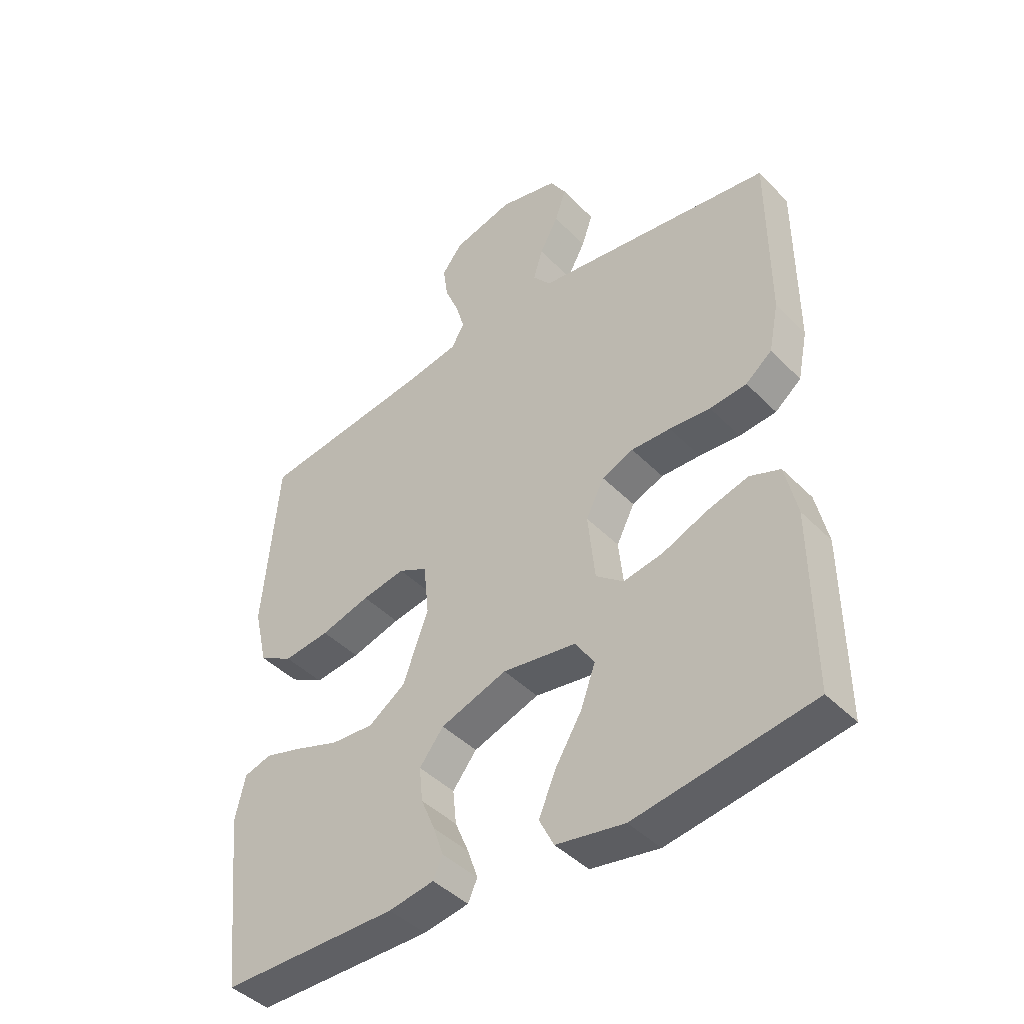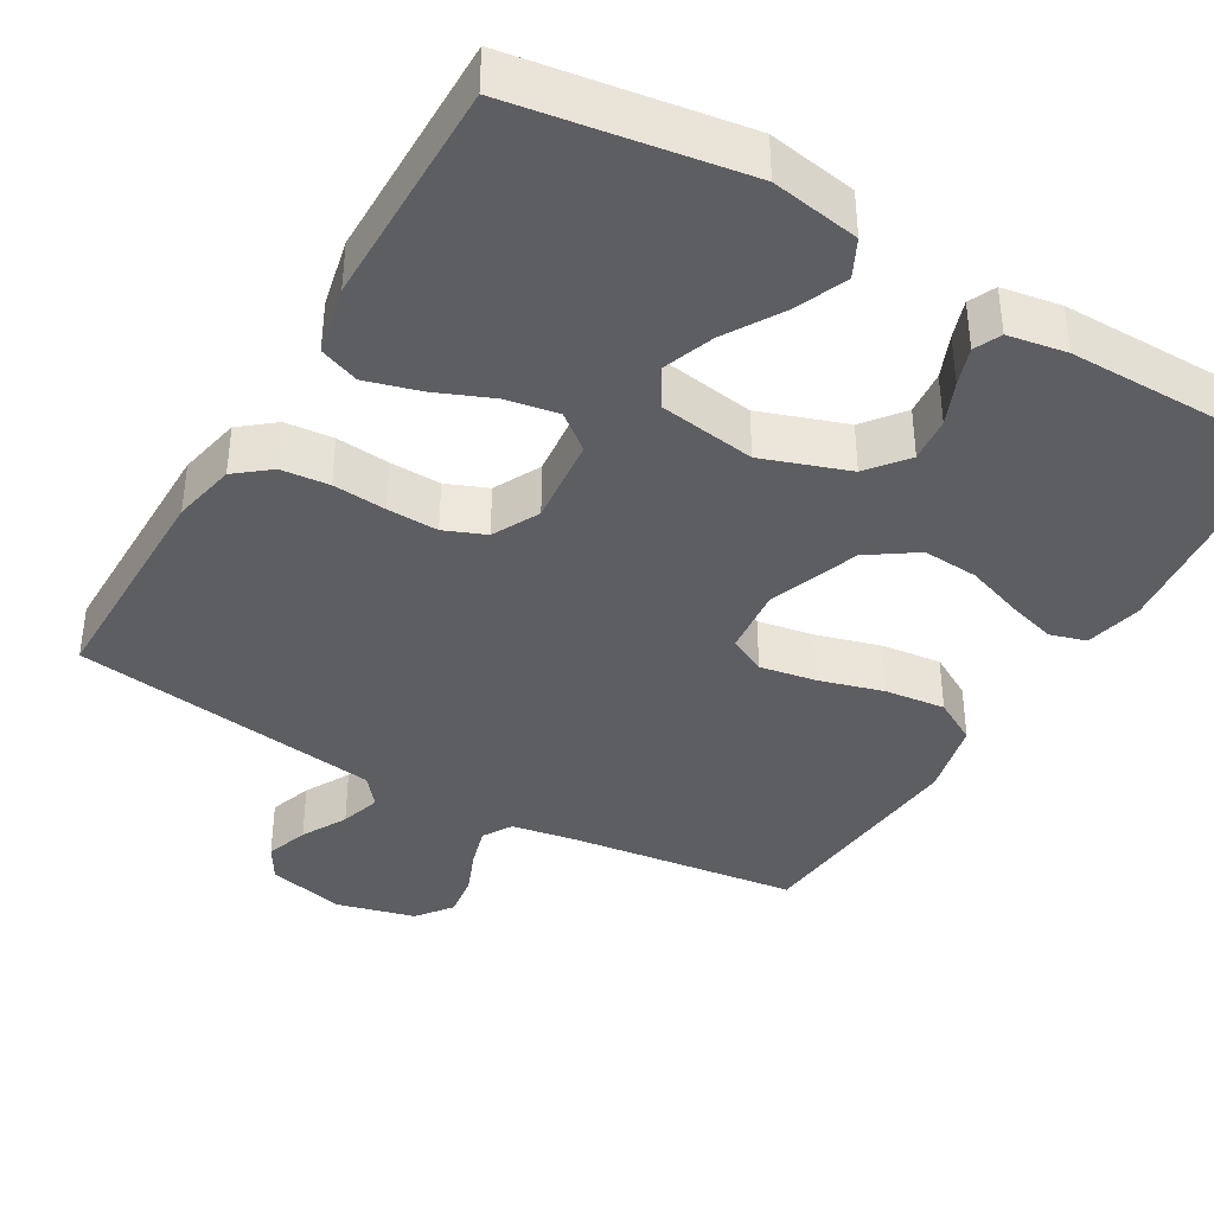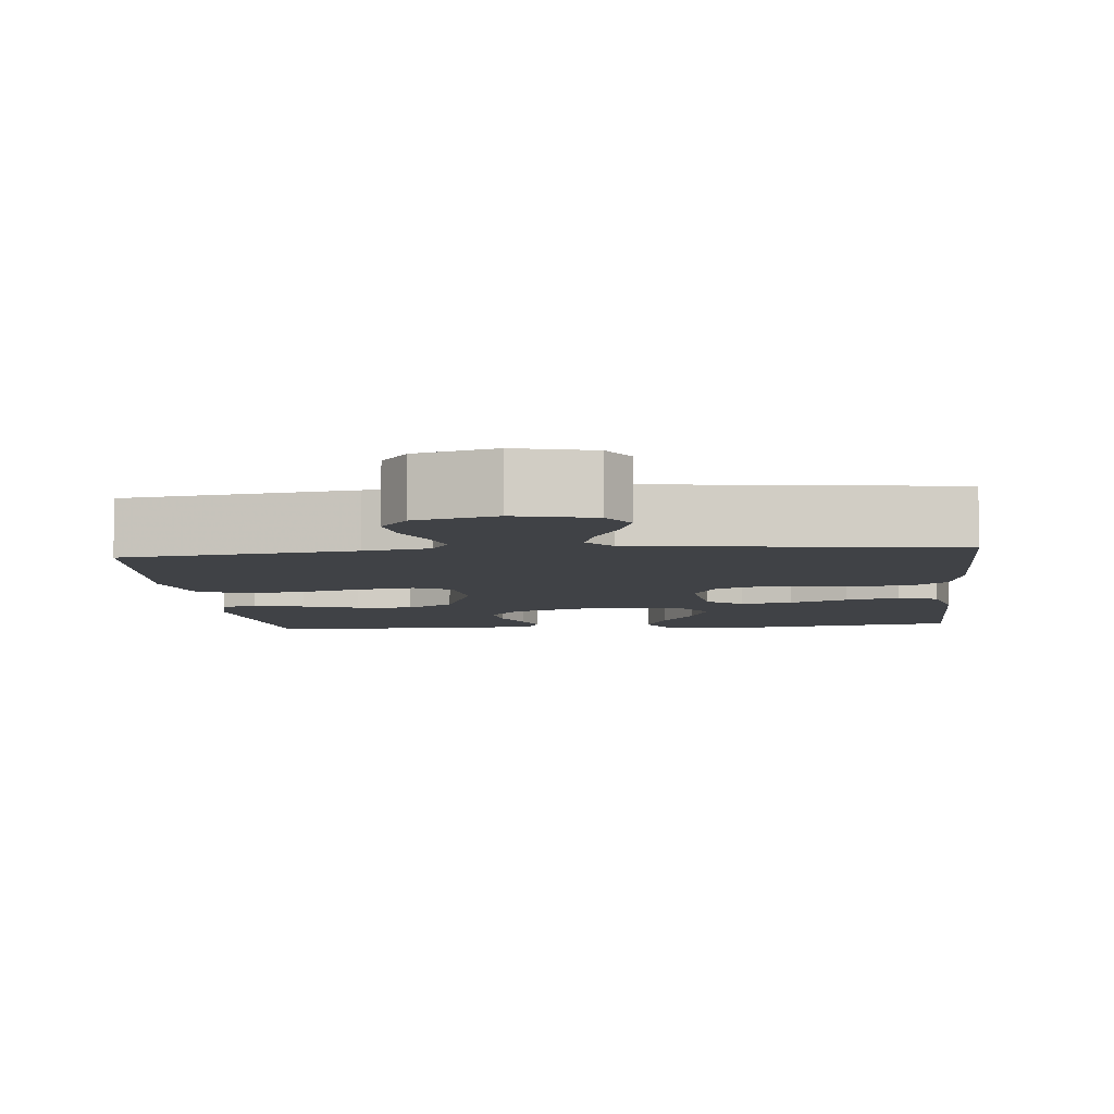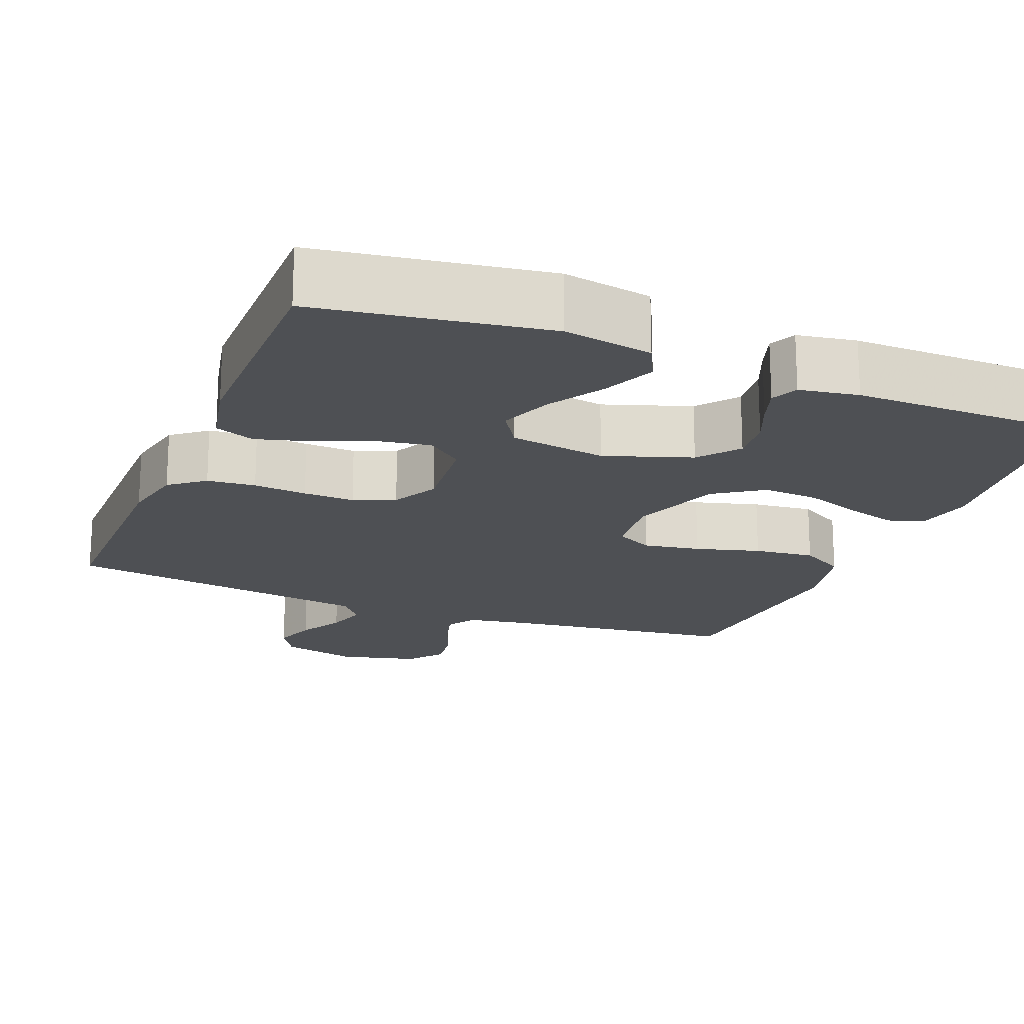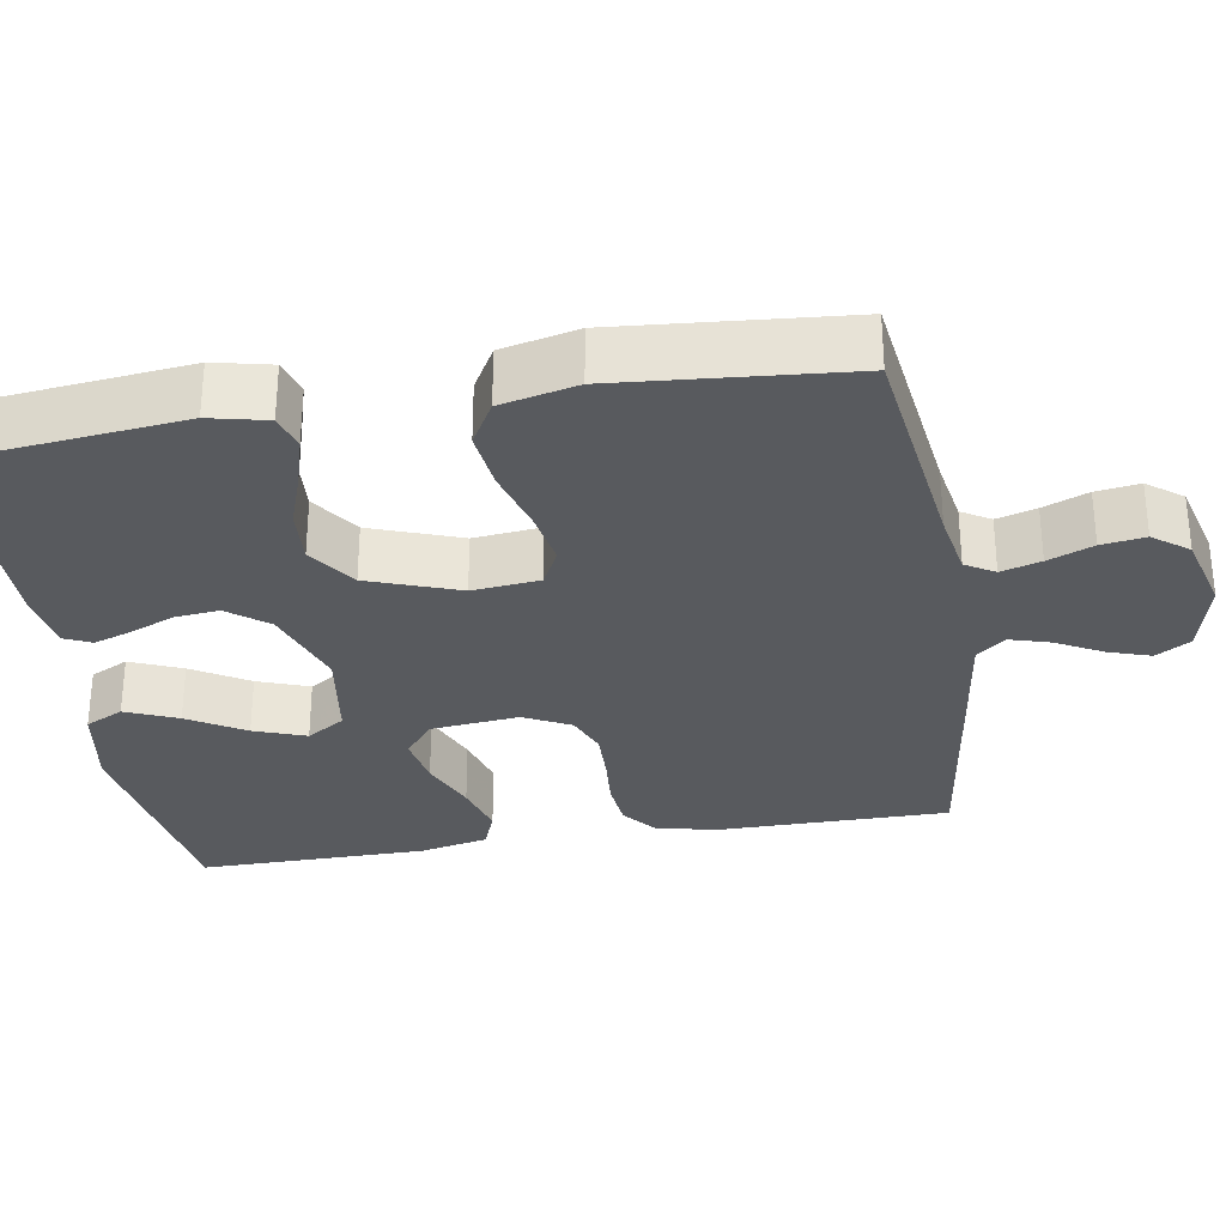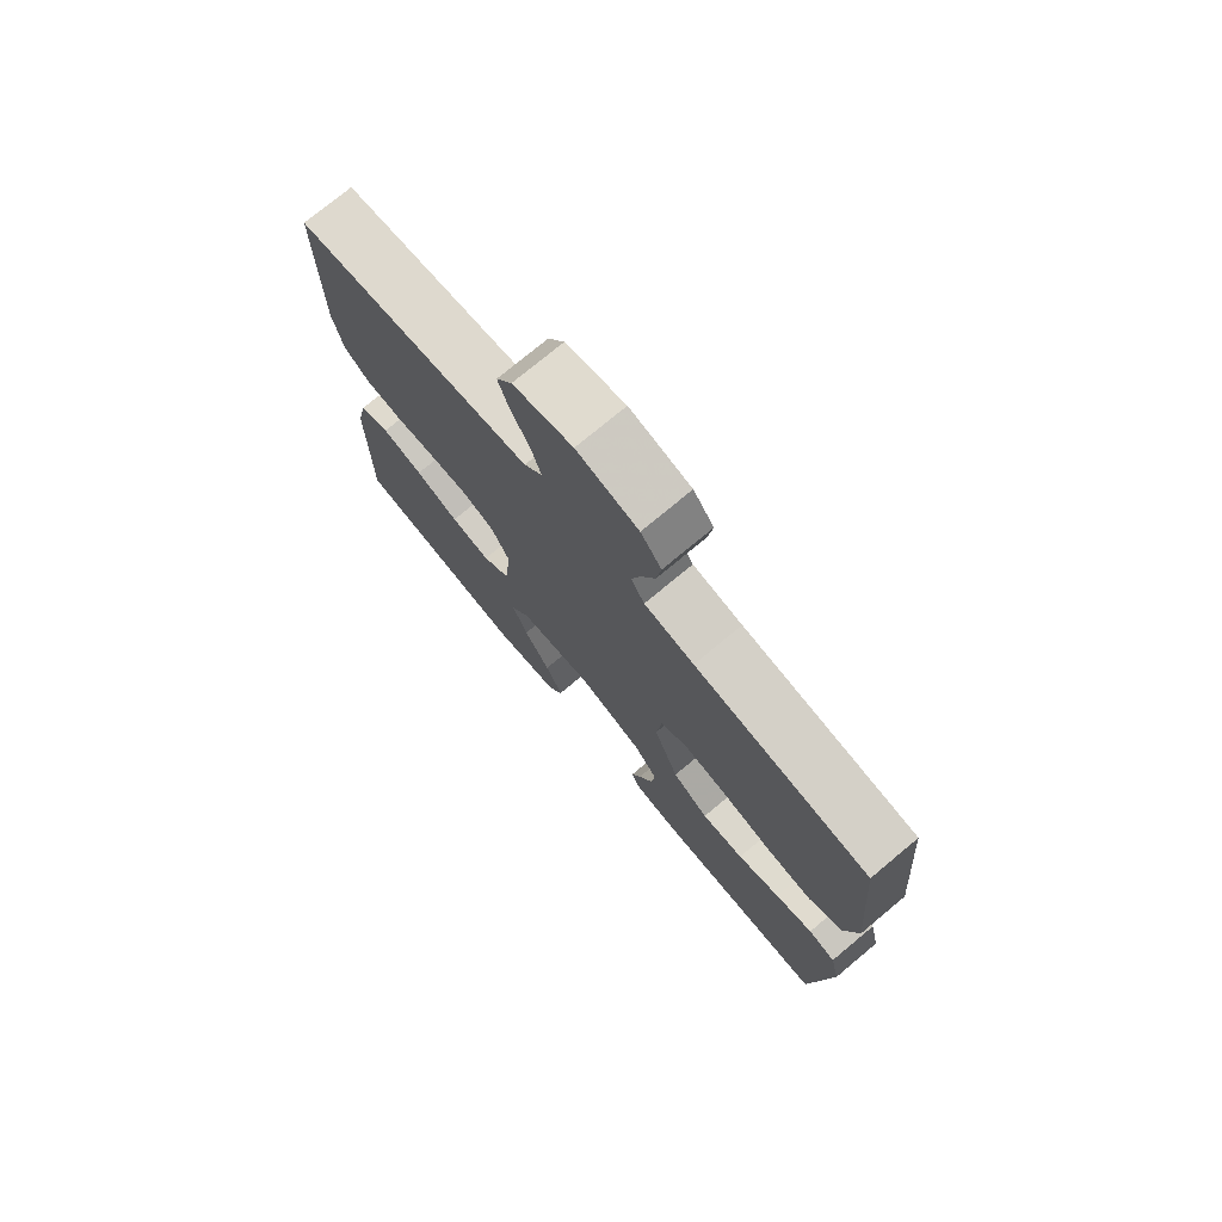
<metadata>
{"format":"obj","ext":"obj","renderer":"f3d","projection":"perspective","resolution":1024,"background":"white","views":[{"elev":-43.7,"azim":40.4,"up":"+Z"},{"elev":-39.0,"azim":149.7,"up":"+Y"},{"elev":-6.4,"azim":5.9,"up":"+Y"},{"elev":-18.9,"azim":158.0,"up":"+Y"},{"elev":-30.6,"azim":-80.5,"up":"+Y"},{"elev":75.4,"azim":-129.8,"up":"+Z"}]}
</metadata>
<code>
v -0.5 0.07 -0.5
v -0.532 0.07 -0.2
v -0.515 0.07 -0.125
v -0.468 0.07 -0.111
v -0.403 0.07 -0.13
v -0.329 0.07 -0.156
v -0.256 0.07 -0.161
v -0.193 0.07 -0.118
v -0.15 0.07 0
v -0.159 0.07 0.088
v -0.208 0.07 0.113
v -0.282 0.07 0.1
v -0.366 0.07 0.076
v -0.445 0.07 0.067
v -0.503 0.07 0.1
v -0.526 0.07 0.2
v -0.5 0.07 0.5
v -0.2 0.07 0.539
v -0.115 0.07 0.554
v -0.092 0.07 0.592
v -0.107 0.07 0.644
v -0.131 0.07 0.703
v -0.139 0.07 0.76
v -0.104 0.07 0.806
v 0 0.07 0.833
v 0.101 0.07 0.808
v 0.128 0.07 0.763
v 0.109 0.07 0.707
v 0.077 0.07 0.648
v 0.061 0.07 0.595
v 0.092 0.07 0.557
v 0.2 0.07 0.542
v 0.5 0.07 0.5
v 0.5 0.07 0.2
v 0.483 0.07 0.117
v 0.438 0.07 0.081
v 0.375 0.07 0.075
v 0.305 0.07 0.081
v 0.238 0.07 0.083
v 0.184 0.07 0.061
v 0.153 0.07 0
v 0.165 0.07 -0.116
v 0.212 0.07 -0.153
v 0.28 0.07 -0.141
v 0.355 0.07 -0.11
v 0.426 0.07 -0.09
v 0.478 0.07 -0.11
v 0.498 0.07 -0.2
v 0.5 0.07 -0.5
v 0.2 0.07 -0.546
v 0.084 0.07 -0.526
v 0.059 0.07 -0.476
v 0.088 0.07 -0.408
v 0.133 0.07 -0.334
v 0.158 0.07 -0.266
v 0.126 0.07 -0.216
v 0 0.07 -0.197
v -0.113 0.07 -0.236
v -0.154 0.07 -0.288
v -0.148 0.07 -0.347
v -0.124 0.07 -0.404
v -0.107 0.07 -0.454
v -0.123 0.07 -0.489
v -0.2 0.07 -0.502
v -0.5 0 -0.5
v -0.532 0 -0.2
v -0.515 0 -0.125
v -0.468 0 -0.111
v -0.403 0 -0.13
v -0.329 0 -0.156
v -0.256 0 -0.161
v -0.193 0 -0.118
v -0.15 0 0
v -0.159 0 0.088
v -0.208 0 0.113
v -0.282 0 0.1
v -0.366 0 0.076
v -0.445 0 0.067
v -0.503 0 0.1
v -0.526 0 0.2
v -0.5 0 0.5
v -0.2 0 0.539
v -0.115 0 0.554
v -0.092 0 0.592
v -0.107 0 0.644
v -0.131 0 0.703
v -0.139 0 0.76
v -0.104 0 0.806
v 0 0 0.833
v 0.101 0 0.808
v 0.128 0 0.763
v 0.109 0 0.707
v 0.077 0 0.648
v 0.061 0 0.595
v 0.092 0 0.557
v 0.2 0 0.542
v 0.5 0 0.5
v 0.5 0 0.2
v 0.483 0 0.117
v 0.438 0 0.081
v 0.375 0 0.075
v 0.305 0 0.081
v 0.238 0 0.083
v 0.184 0 0.061
v 0.153 0 0
v 0.165 0 -0.116
v 0.212 0 -0.153
v 0.28 0 -0.141
v 0.355 0 -0.11
v 0.426 0 -0.09
v 0.478 0 -0.11
v 0.498 0 -0.2
v 0.5 0 -0.5
v 0.2 0 -0.546
v 0.084 0 -0.526
v 0.059 0 -0.476
v 0.088 0 -0.408
v 0.133 0 -0.334
v 0.158 0 -0.266
v 0.126 0 -0.216
v 0 0 -0.197
v -0.113 0 -0.236
v -0.154 0 -0.288
v -0.148 0 -0.347
v -0.124 0 -0.404
v -0.107 0 -0.454
v -0.123 0 -0.489
v -0.2 0 -0.502
f 4 5 6
f 3 4 6
f 2 3 6
f 1 2 6
f 64 1 6
f 63 64 6
f 62 63 6
f 61 62 6
f 60 61 6
f 59 60 6 7
f 58 59 7 8
f 57 58 8 9
f 56 57 9 10
f 52 53 54
f 51 52 54
f 50 51 54
f 49 50 54
f 48 49 54
f 47 48 54
f 46 47 54
f 45 46 54
f 44 45 54
f 43 44 54 55
f 42 43 55 56
f 36 37 38
f 35 36 38
f 34 35 38
f 33 34 38
f 32 33 38
f 31 32 38
f 31 38 39
f 30 31 39 40
f 27 28 29
f 26 27 29
f 25 26 29
f 24 25 29
f 23 24 29
f 22 23 29
f 21 22 29
f 20 21 29 30
f 30 40 41
f 20 30 41
f 19 20 41
f 16 17 18
f 15 16 18
f 14 15 18
f 13 14 18
f 12 13 18
f 11 12 18 19
f 42 56 10
f 41 42 10
f 19 41 10
f 10 11 19
f 70 69 68
f 70 68 67
f 70 67 66
f 70 66 65
f 70 65 128
f 70 128 127
f 70 127 126
f 70 126 125
f 70 125 124
f 71 70 124 123
f 72 71 123 122
f 73 72 122 121
f 74 73 121 120
f 118 117 116
f 118 116 115
f 118 115 114
f 118 114 113
f 118 113 112
f 118 112 111
f 118 111 110
f 118 110 109
f 118 109 108
f 119 118 108 107
f 120 119 107 106
f 102 101 100
f 102 100 99
f 102 99 98
f 102 98 97
f 102 97 96
f 102 96 95
f 103 102 95
f 104 103 95 94
f 93 92 91
f 93 91 90
f 93 90 89
f 93 89 88
f 93 88 87
f 93 87 86
f 93 86 85
f 94 93 85 84
f 105 104 94
f 105 94 84
f 105 84 83
f 82 81 80
f 82 80 79
f 82 79 78
f 82 78 77
f 82 77 76
f 83 82 76 75
f 74 120 106
f 74 106 105
f 74 105 83
f 83 75 74
f 1 65 66 2
f 2 66 67 3
f 3 67 68 4
f 4 68 69 5
f 5 69 70 6
f 6 70 71 7
f 7 71 72 8
f 8 72 73 9
f 9 73 74 10
f 10 74 75 11
f 11 75 76 12
f 12 76 77 13
f 13 77 78 14
f 14 78 79 15
f 15 79 80 16
f 16 80 81 17
f 17 81 82 18
f 18 82 83 19
f 19 83 84 20
f 20 84 85 21
f 21 85 86 22
f 22 86 87 23
f 23 87 88 24
f 24 88 89 25
f 25 89 90 26
f 26 90 91 27
f 27 91 92 28
f 28 92 93 29
f 29 93 94 30
f 30 94 95 31
f 31 95 96 32
f 32 96 97 33
f 33 97 98 34
f 34 98 99 35
f 35 99 100 36
f 36 100 101 37
f 37 101 102 38
f 38 102 103 39
f 39 103 104 40
f 40 104 105 41
f 41 105 106 42
f 42 106 107 43
f 43 107 108 44
f 44 108 109 45
f 45 109 110 46
f 46 110 111 47
f 47 111 112 48
f 48 112 113 49
f 49 113 114 50
f 50 114 115 51
f 51 115 116 52
f 52 116 117 53
f 53 117 118 54
f 54 118 119 55
f 55 119 120 56
f 56 120 121 57
f 57 121 122 58
f 58 122 123 59
f 59 123 124 60
f 60 124 125 61
f 61 125 126 62
f 62 126 127 63
f 63 127 128 64
f 64 128 65 1

</code>
